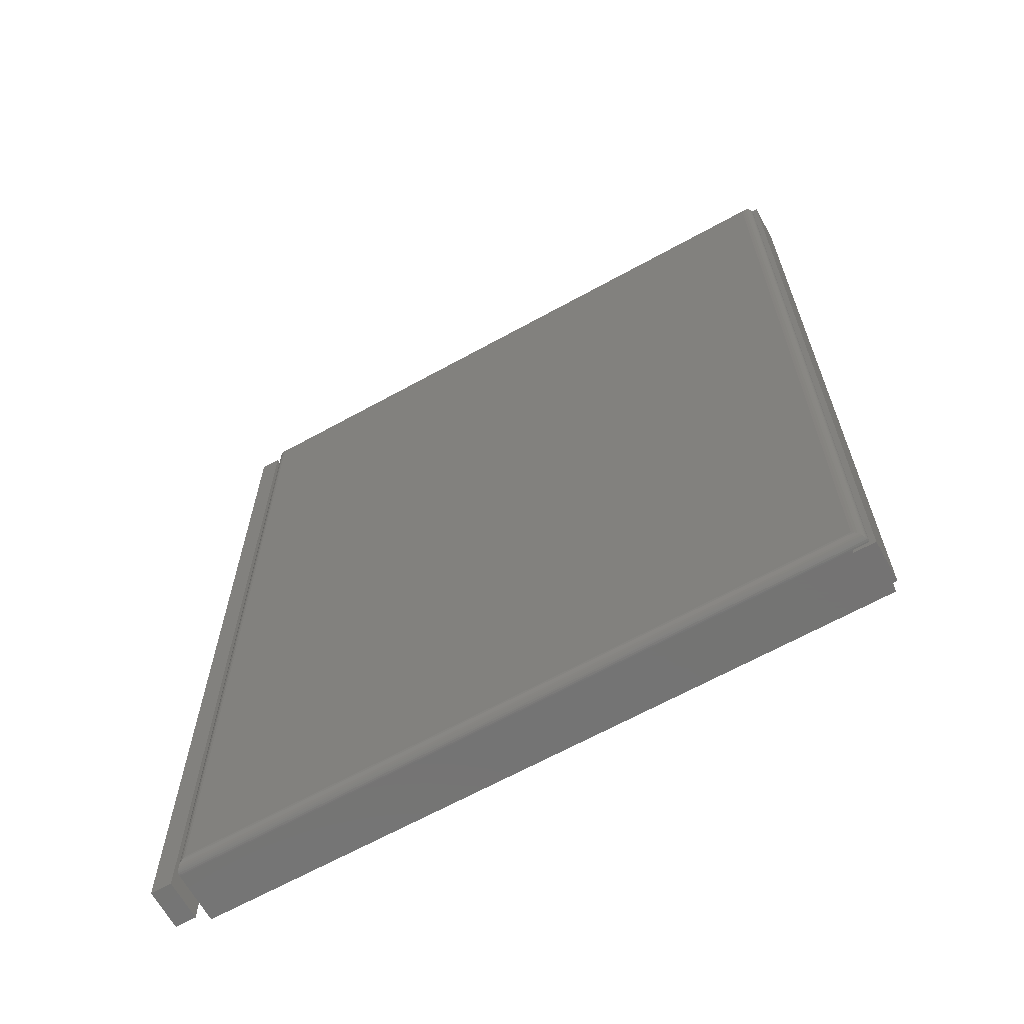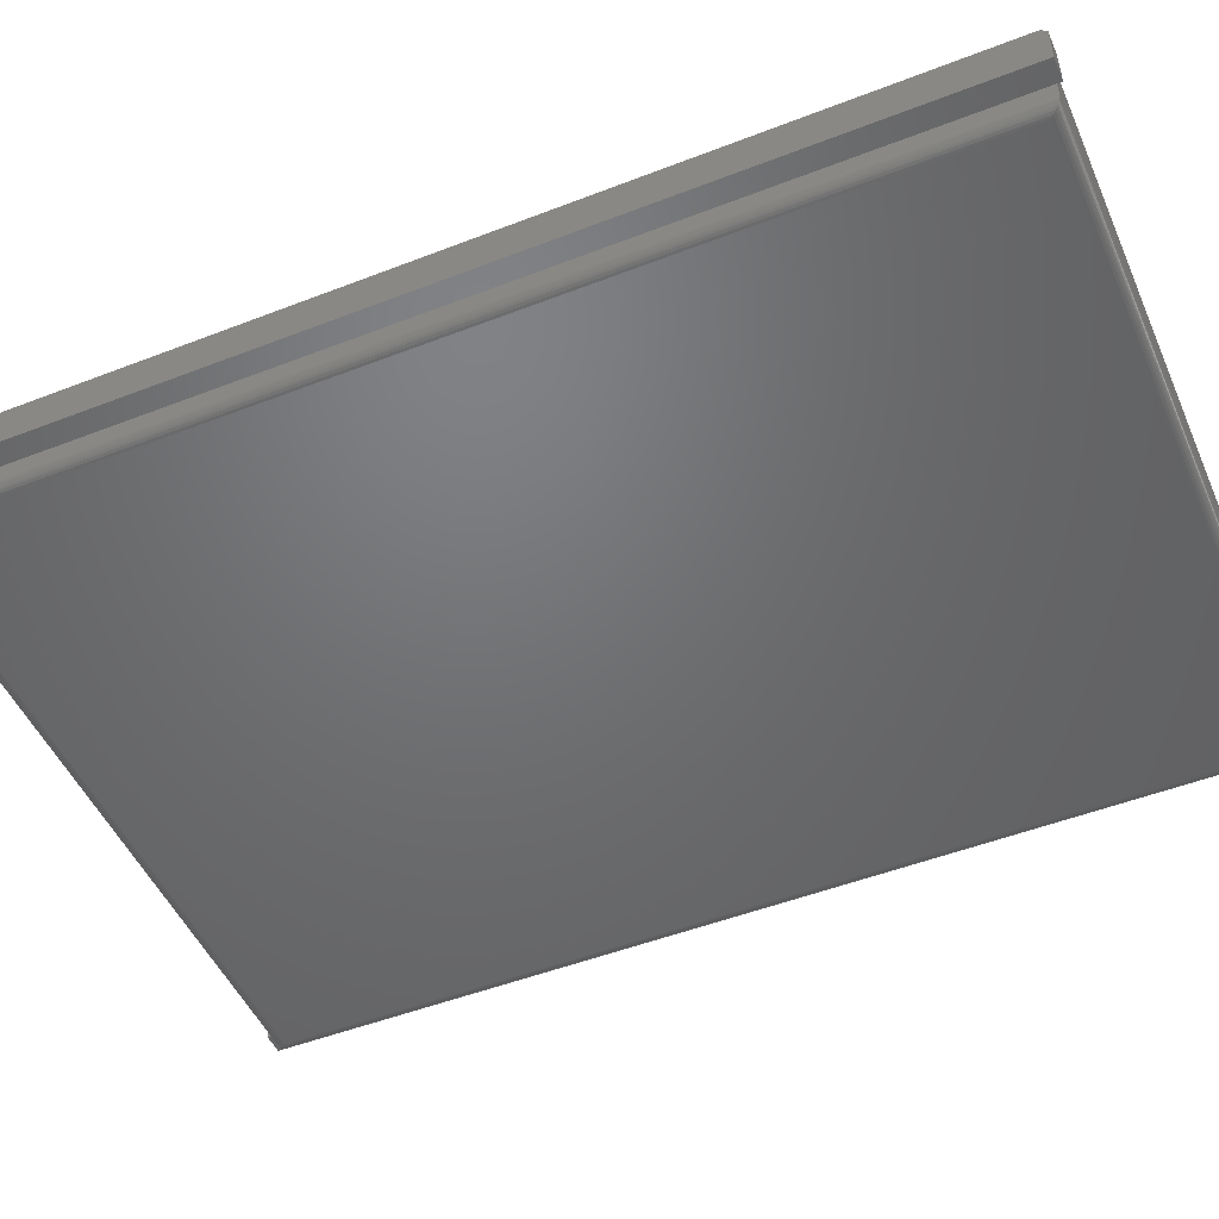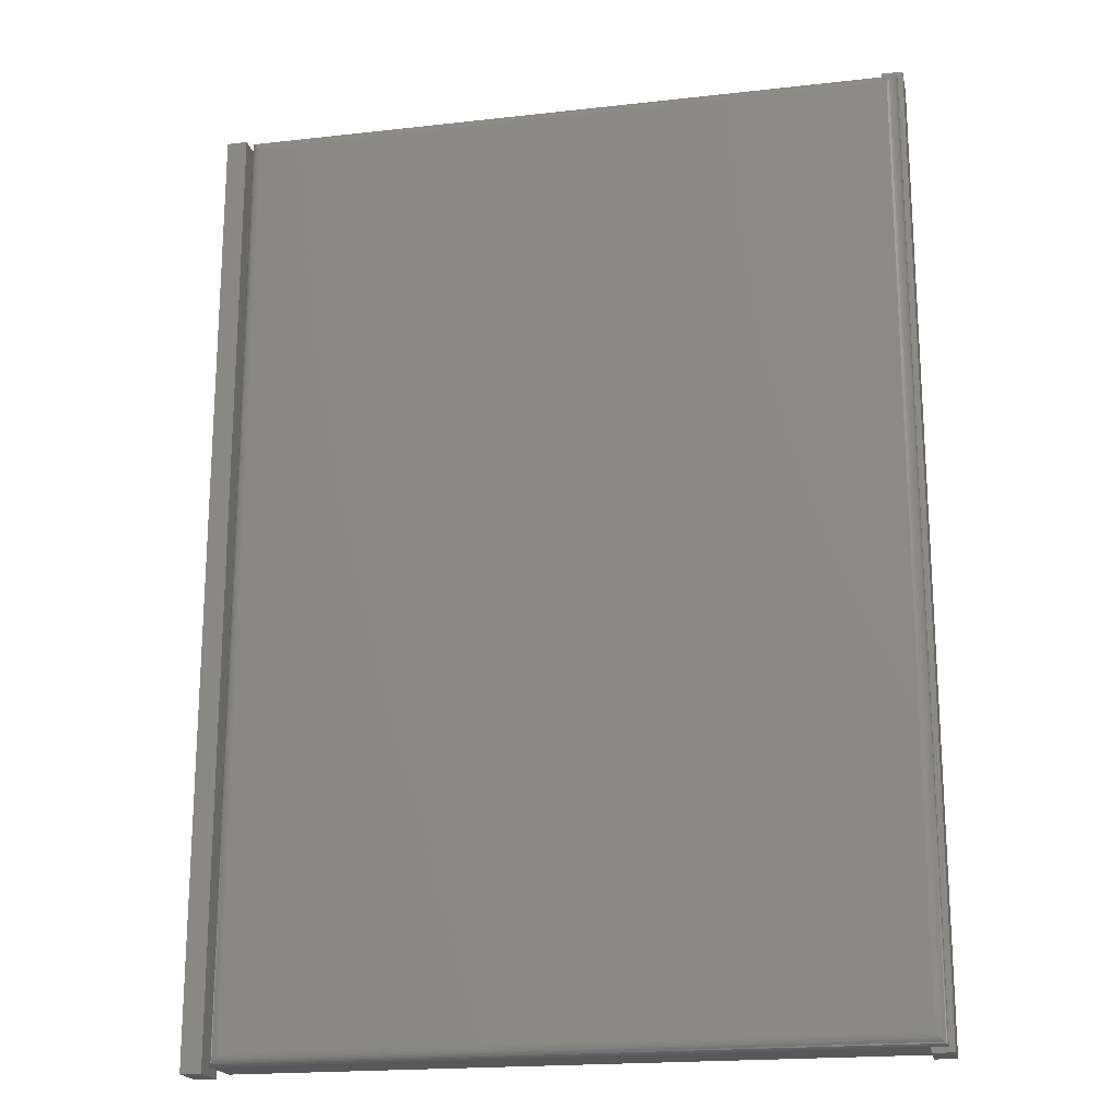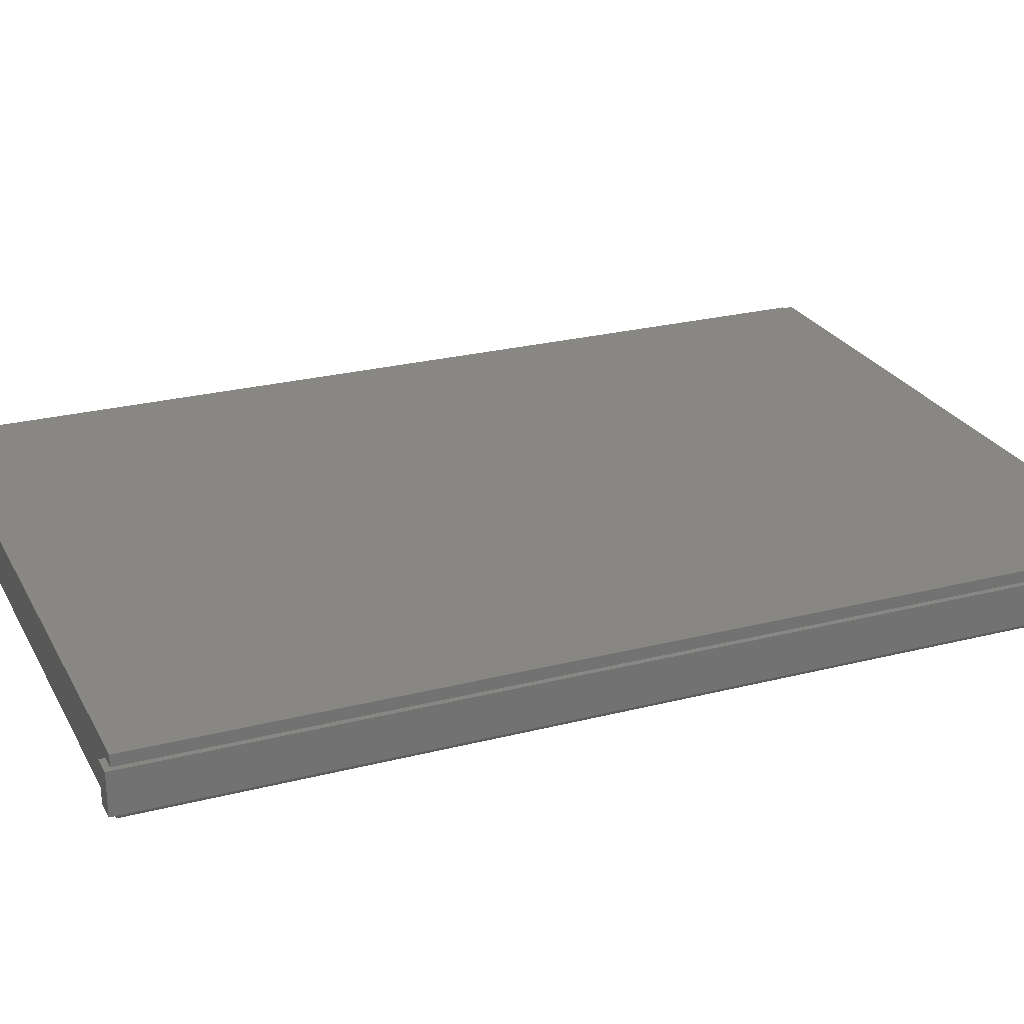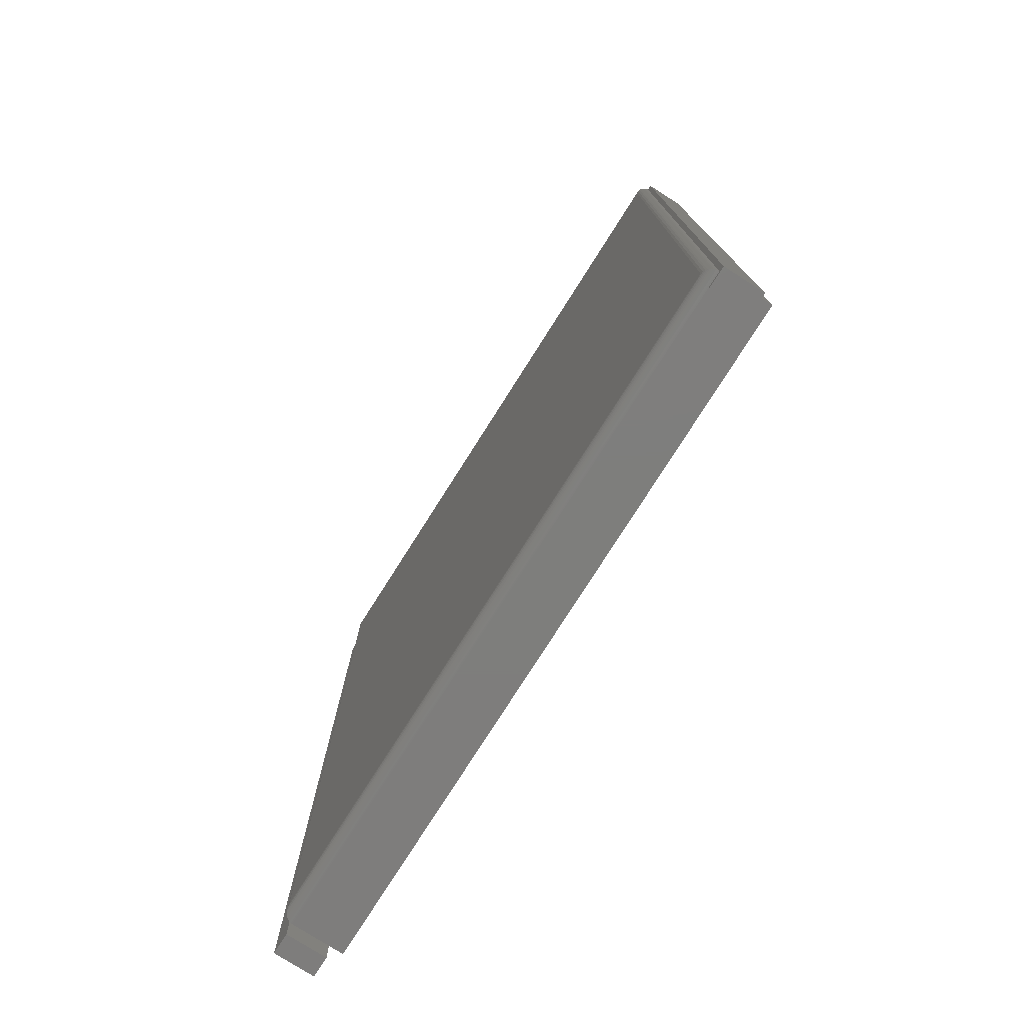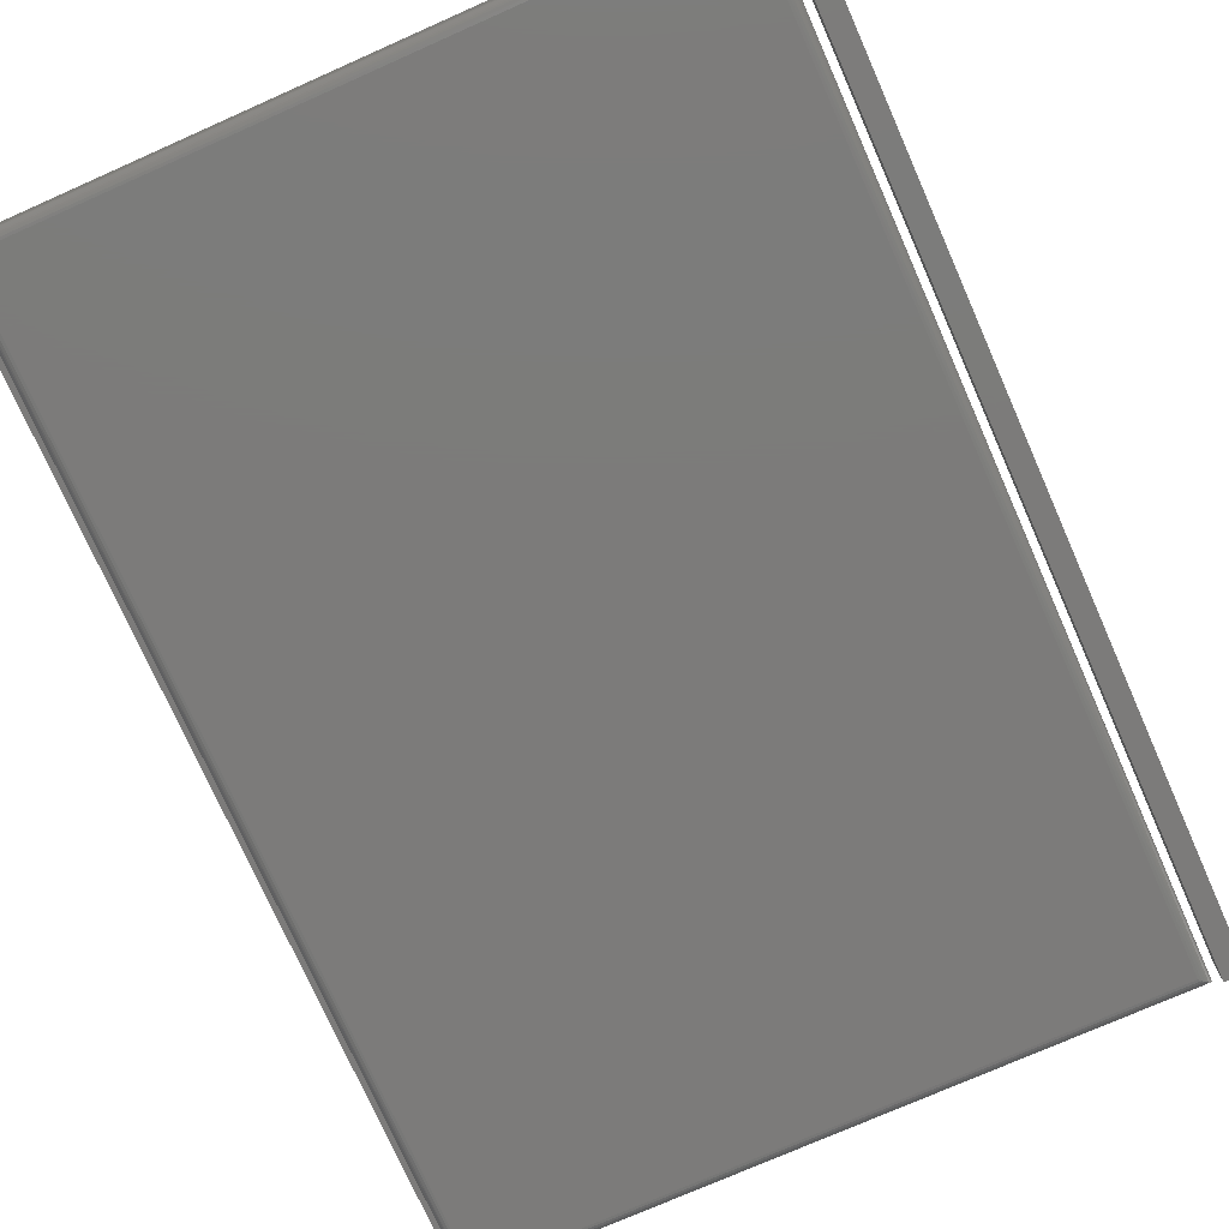
<metadata>
{"format":"stl","ext":"stl","renderer":"f3d","projection":"perspective","resolution":1024,"background":"white","views":[{"elev":-65.9,"azim":-151.0,"up":"+Y"},{"elev":-49.4,"azim":113.3,"up":"+Z"},{"elev":-19.4,"azim":-168.1,"up":"+Y"},{"elev":25.1,"azim":-112.5,"up":"+Z"},{"elev":-77.7,"azim":-122.4,"up":"+Y"},{"elev":-74.9,"azim":23.9,"up":"+Z"}]}
</metadata>
<code>
# stl→obj: 68 verts, 128 faces
v 0.5469 -0.7266 0.01562
v 0.5469 0.7266 0.01562
v 0.5469 -0.7266 0.07681
v 0.5469 0.7266 0.069
v 0.5469 0.7188 0.07681
v 0.5156 0.7188 0.07681
v 0.5156 0.7266 0.069
v 0.5156 -0.7266 0.07681
v 0.5156 0.7266 0.01562
v 0.5156 -0.7266 0.01562
v -0.4844 -0.7266 0.01562
v -0.5075 -0.7184 0.01562
v -0.4844 -0.7184 0.01562
v -0.5156 -0.7266 0.01562
v -0.5156 0.7266 0.01562
v -0.4844 0.7266 0.01562
v -0.4844 0.7184 0.01562
v -0.5075 0.7184 0.01562
v -0.4844 0.7266 0.07681
v -0.5075 0.7184 0.07681
v -0.4844 0.7184 0.07681
v -0.5156 0.7266 0.07681
v -0.5156 -0.7266 0.07681
v -0.4844 -0.7266 0.07681
v -0.4844 -0.7184 0.07681
v -0.5075 -0.7184 0.07681
v -0.5075 -0.7184 0.09375
v 0.503 -0.7184 0.01562
v 0.503 -0.7184 0.09375
v -0.5075 0.7184 0.09375
v 0.503 0.7184 0.01562
v 0.503 0.7184 0.09375
v -0.4919 0.7028 0
v -0.4955 -0.7065 0.0004375
v -0.4955 0.7065 0.0004375
v -0.4919 -0.7028 0
v -0.499 -0.71 0.001752
v -0.499 0.71 0.001752
v -0.5012 -0.7121 0.003078
v -0.5012 0.7121 0.003078
v -0.5031 -0.714 0.004736
v -0.5031 0.714 0.004736
v -0.5047 -0.7156 0.006684
v -0.5047 0.7156 0.006684
v -0.5059 -0.7169 0.008871
v -0.5074 -0.7183 0.01369
v -0.5074 0.7183 0.01369
v -0.5069 -0.7178 0.01123
v -0.5069 0.7178 0.01123
v -0.5059 0.7169 0.008871
v 0.5029 0.7183 0.01369
v 0.4874 0.7028 0
v 0.4911 0.7065 0.0004375
v 0.4946 0.71 0.001752
v 0.4967 0.7121 0.003078
v 0.4986 0.714 0.004736
v 0.5002 0.7156 0.006684
v 0.5015 0.7169 0.008871
v 0.5024 0.7178 0.01123
v 0.4911 -0.7065 0.0004375
v 0.4874 -0.7028 0
v 0.4946 -0.71 0.001752
v 0.4967 -0.7121 0.003078
v 0.4986 -0.714 0.004736
v 0.5002 -0.7156 0.006684
v 0.5015 -0.7169 0.008871
v 0.5024 -0.7178 0.01123
v 0.5029 -0.7183 0.01369
f 1 2 3
f 3 2 4
f 3 4 5
f 6 7 8
f 8 7 9
f 8 9 10
f 5 6 3
f 3 6 8
f 2 9 4
f 4 9 7
f 7 6 4
f 4 6 5
f 3 8 1
f 1 8 10
f 1 10 2
f 2 10 9
f 11 12 13
f 11 14 12
f 15 16 17
f 15 17 18
f 15 18 12
f 15 12 14
f 19 20 21
f 19 22 20
f 23 24 25
f 23 25 26
f 23 26 20
f 23 20 22
f 11 13 24
f 24 13 25
f 17 16 21
f 21 16 19
f 27 26 25
f 13 28 25
f 25 28 29
f 25 29 27
f 30 21 20
f 31 17 32
f 32 17 21
f 32 21 30
f 30 20 27
f 27 20 26
f 33 34 35
f 33 36 34
f 35 34 37
f 35 37 38
f 38 37 39
f 38 39 40
f 40 39 41
f 40 41 42
f 42 41 43
f 42 43 44
f 44 43 45
f 12 18 46
f 46 18 47
f 46 47 48
f 48 47 49
f 48 49 45
f 45 49 50
f 45 50 44
f 18 17 51
f 52 35 53
f 52 33 35
f 53 35 38
f 53 38 54
f 54 38 40
f 54 40 55
f 55 40 42
f 55 42 56
f 56 42 44
f 56 44 57
f 57 44 50
f 57 50 58
f 31 51 17
f 58 50 59
f 59 50 49
f 59 49 51
f 51 49 47
f 51 47 18
f 28 13 46
f 36 60 34
f 36 61 60
f 34 60 62
f 34 62 37
f 37 62 63
f 37 63 39
f 39 63 64
f 39 64 41
f 41 64 65
f 41 65 43
f 43 65 66
f 43 66 45
f 12 46 13
f 45 66 48
f 48 66 67
f 48 67 46
f 46 67 68
f 46 68 28
f 14 23 15
f 15 23 22
f 24 23 11
f 11 23 14
f 16 15 19
f 19 15 22
f 36 33 61
f 61 33 52
f 29 28 32
f 32 28 31
f 61 53 60
f 61 52 53
f 60 53 54
f 60 54 62
f 62 54 55
f 62 55 63
f 63 55 56
f 63 56 64
f 64 56 57
f 64 57 65
f 65 57 58
f 31 28 51
f 51 28 68
f 51 68 59
f 59 68 67
f 59 67 58
f 58 67 66
f 58 66 65
f 27 29 30
f 30 29 32

</code>
